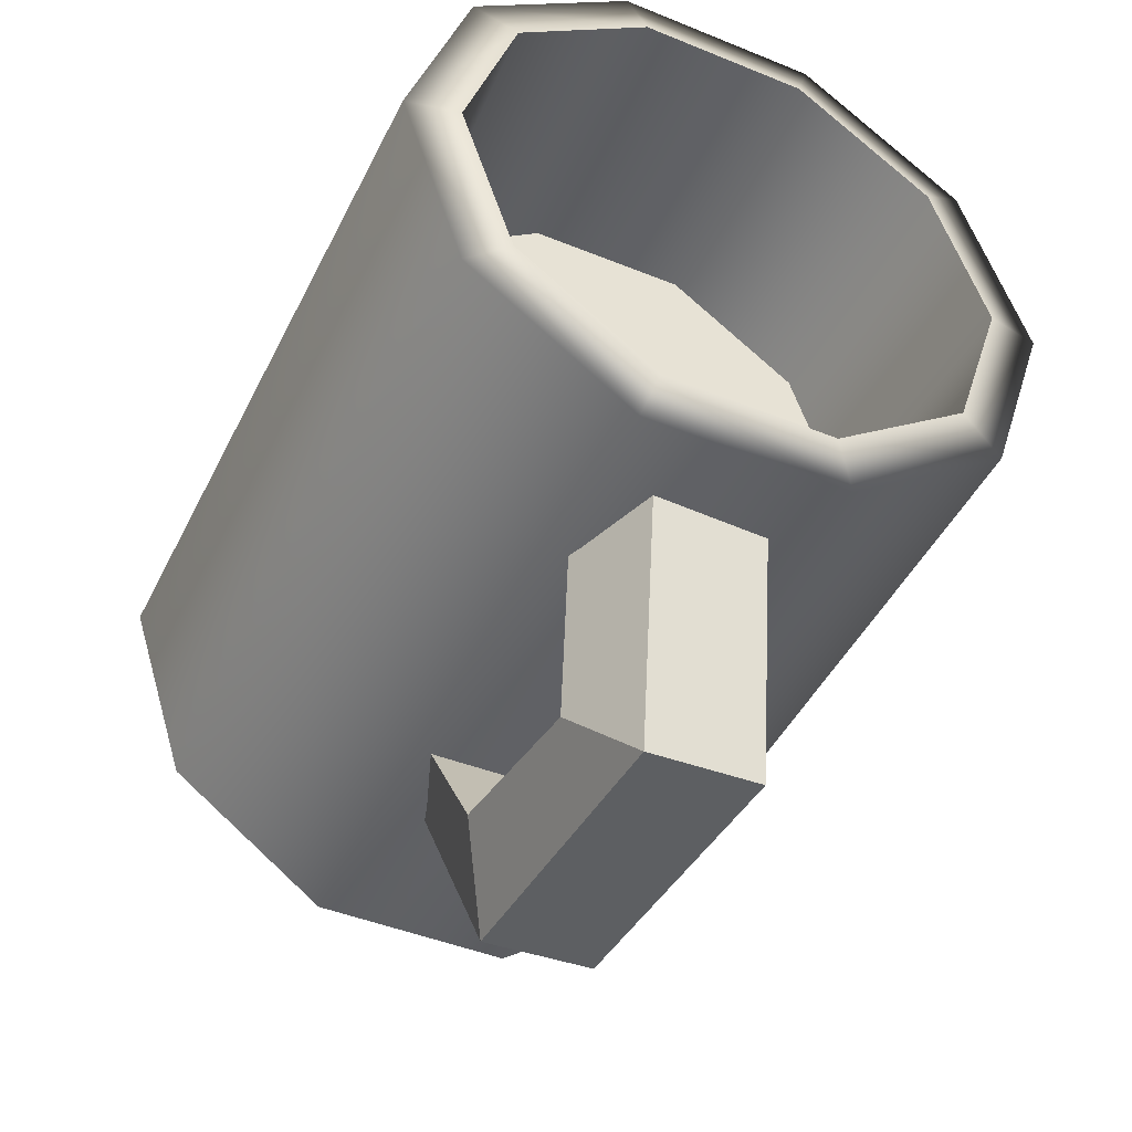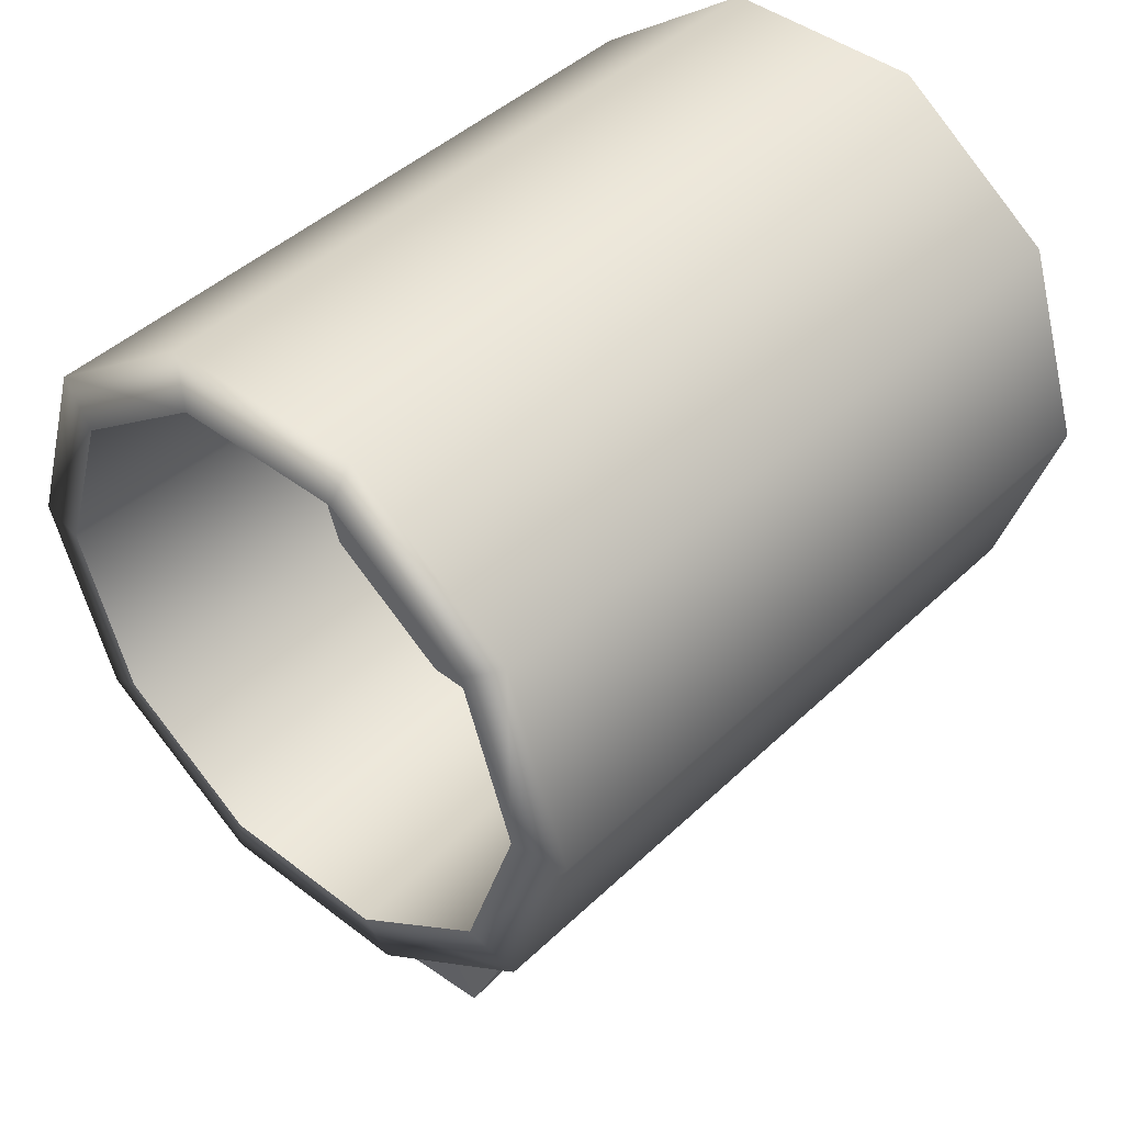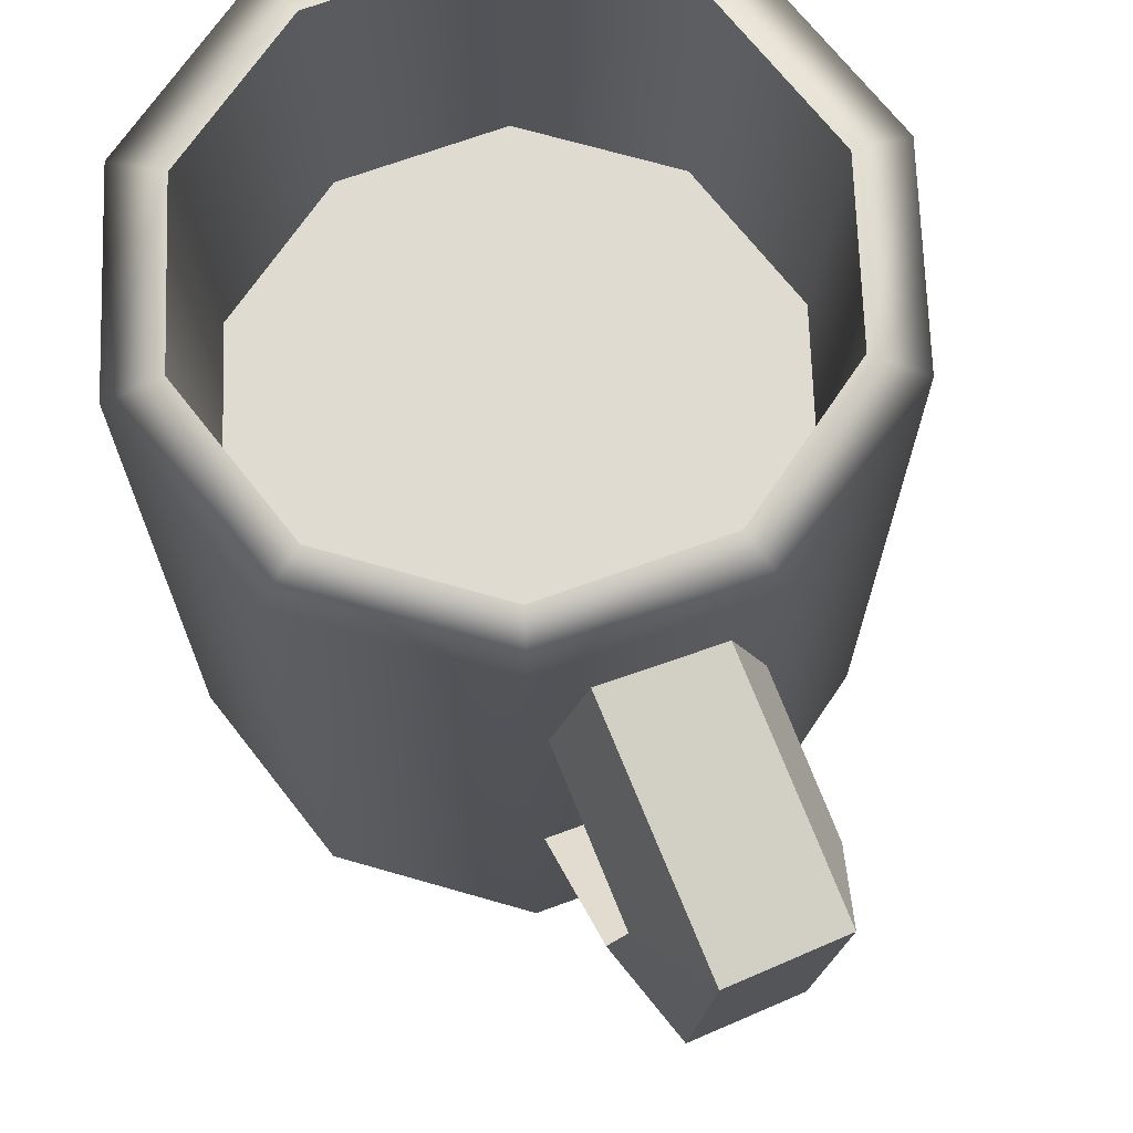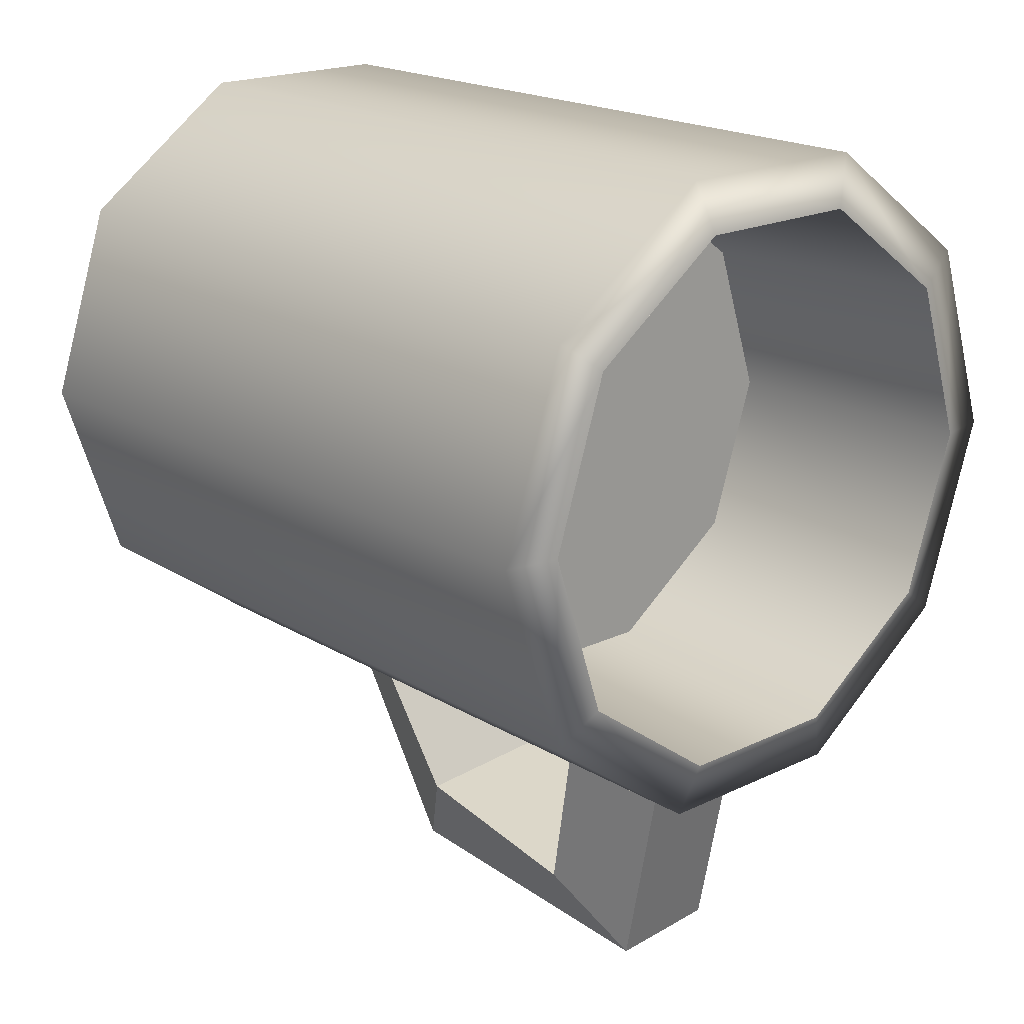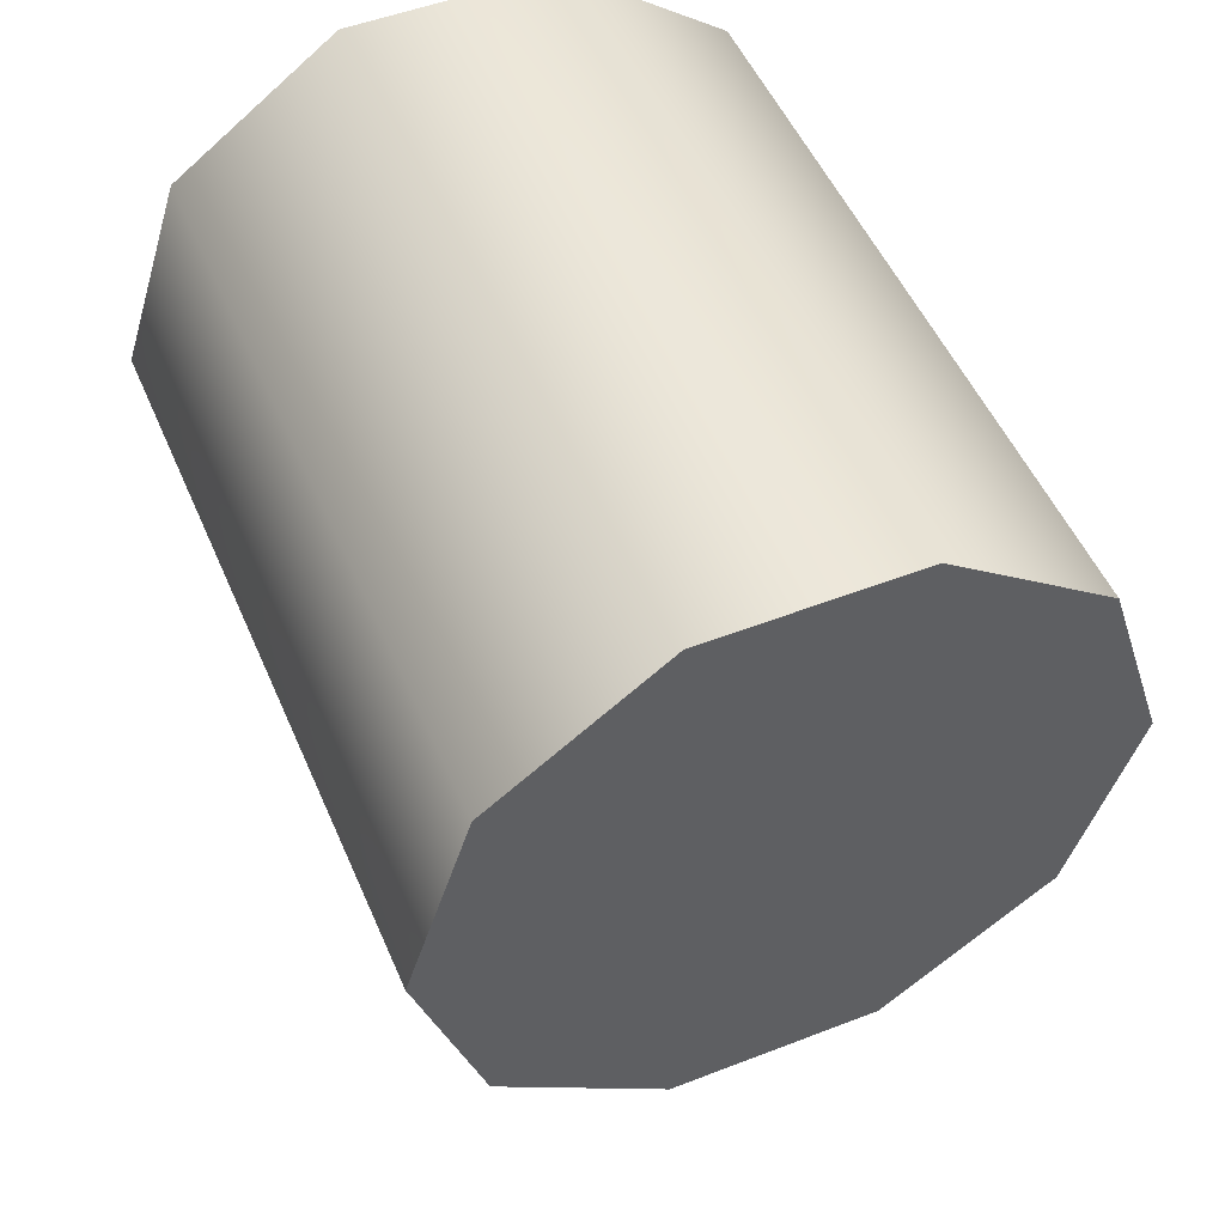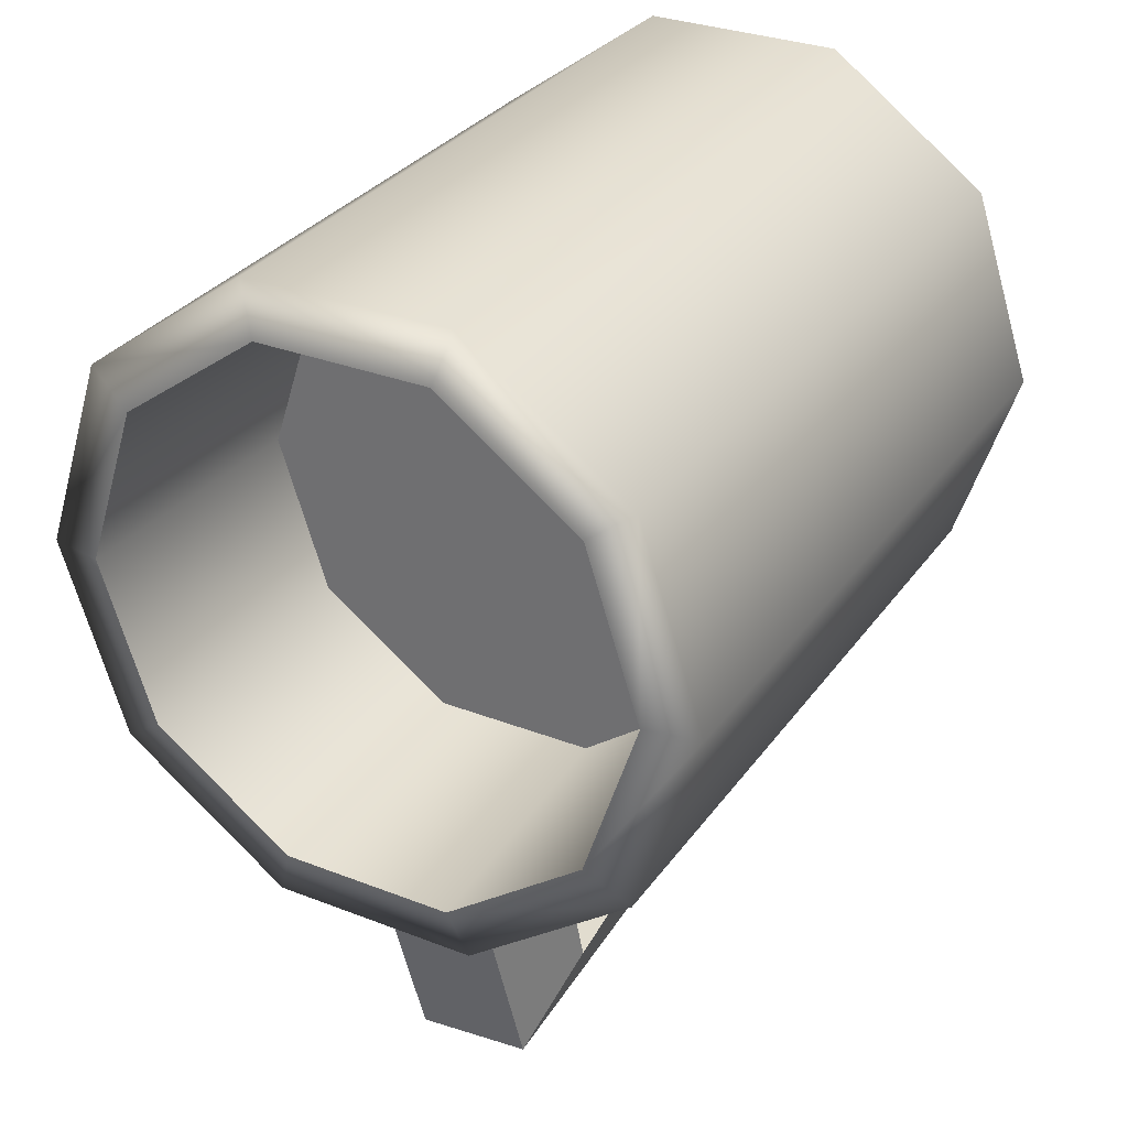
<metadata>
{"format":"obj","ext":"obj","renderer":"f3d","projection":"perspective","resolution":1024,"background":"white","views":[{"elev":-45.2,"azim":154.8,"up":"+Z"},{"elev":43.9,"azim":-138.0,"up":"+Z"},{"elev":69.9,"azim":160.0,"up":"+Y"},{"elev":19.5,"azim":138.2,"up":"+Z"},{"elev":51.2,"azim":-22.9,"up":"+Z"},{"elev":31.0,"azim":-150.9,"up":"+Z"}]}
</metadata>
<code>
g default
v 0.04917 0.001653 -0.03666
v 0.02104 0.001653 -0.0571
v -0.01373 0.001653 -0.0571
v -0.04186 0.001653 -0.03666
v -0.05261 0.001653 -0.003588
v -0.04186 0.001653 0.02948
v -0.01373 0.001653 0.04992
v 0.02104 0.001653 0.04992
v 0.04917 0.001653 0.02948
v 0.05991 0.001653 -0.003588
v 0.04186 0.128 -0.03135
v 0.01825 0.128 -0.04851
v -0.01094 0.128 -0.04851
v -0.03456 0.128 -0.03135
v -0.04358 0.128 -0.003588
v -0.03456 0.128 0.02417
v -0.01094 0.128 0.04133
v 0.01825 0.128 0.04133
v 0.04186 0.128 0.02417
v 0.05088 0.128 -0.003588
v 0.05991 0.1263 -0.003588
v 0.04917 0.1263 0.02948
v 0.02104 0.1263 0.04992
v -0.01373 0.1263 0.04992
v -0.04186 0.1263 0.02948
v -0.05261 0.1263 -0.003588
v -0.04186 0.1263 -0.03666
v -0.01373 0.1263 -0.0571
v 0.02104 0.1263 -0.0571
v 0.04917 0.1263 -0.03666
v 0.03991 0.08234 -0.02993
v 0.0175 0.08234 -0.04621
v -0.0102 0.08234 -0.04621
v -0.03261 0.08234 -0.02993
v -0.04117 0.08234 -0.003588
v -0.03261 0.08234 0.02276
v -0.0102 0.08234 0.03904
v 0.0175 0.08234 0.03904
v 0.03991 0.08234 0.02276
v 0.04847 0.08234 -0.003588
v 0.01733 0.05858 -0.07799
v 0.01687 0.09111 -0.08412
v 0.0187 0.0983 -0.05022
v 0.01945 0.04567 -0.05514
v 0.01059 0.04908 -0.0934
v 0.009818 0.1031 -0.09752
v 0.01285 0.1151 -0.05038
v 0.0141 0.02763 -0.05076
v -0.008693 0.04869 -0.0922
v -0.009462 0.1027 -0.09632
v -0.006427 0.1147 -0.04919
v -0.005183 0.02724 -0.04956
v -0.01386 0.05796 -0.07606
v -0.01432 0.09048 -0.08219
v -0.0125 0.09767 -0.04828
v -0.01175 0.04505 -0.05321
g coffeeCup_mesh
f 29 30 1 2
f 28 29 2 3
f 27 28 3 4
f 26 27 4 5
f 25 26 5 6
f 24 25 6 7
f 23 24 7 8
f 22 23 8 9
f 21 22 9 10
f 30 21 10 1
f 9 2 1 10
f 19 22 21 20
f 18 23 22 19
f 17 24 23 18
f 16 25 24 17
f 15 26 25 16
f 14 27 26 15
f 13 28 27 14
f 12 29 28 13
f 11 30 29 12
f 20 21 30 11
f 32 31 11 12
f 33 32 12 13
f 34 33 13 14
f 35 34 14 15
f 36 35 15 16
f 37 36 16 17
f 38 37 17 18
f 39 38 18 19
f 40 39 19 20
f 31 40 20 11
f 42 41 45 46
f 43 42 46 47
f 41 44 48 45
f 46 45 49 50
f 47 46 50 51
f 45 48 52 49
f 50 49 53 54
f 51 50 54 55
f 49 52 56 53
f 42 54 53 41
f 43 55 54 42
f 41 53 56 44
f 35 36 34
f 36 37 33 34
f 37 38 32 33
f 38 39 31 32
f 39 40 31
f 9 8 3 2
f 3 8 7 4
f 4 7 6 5

</code>
